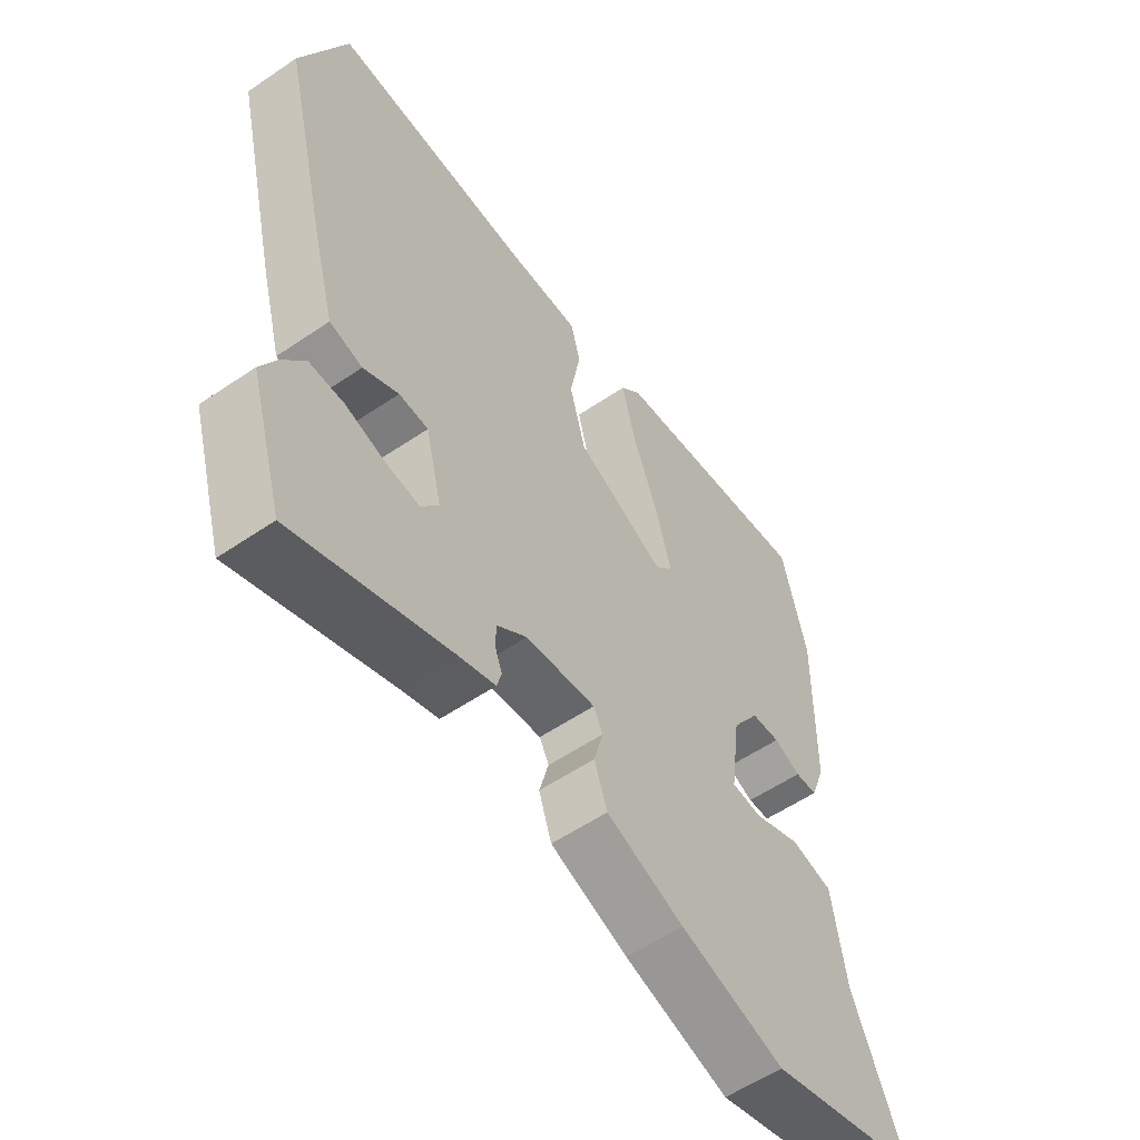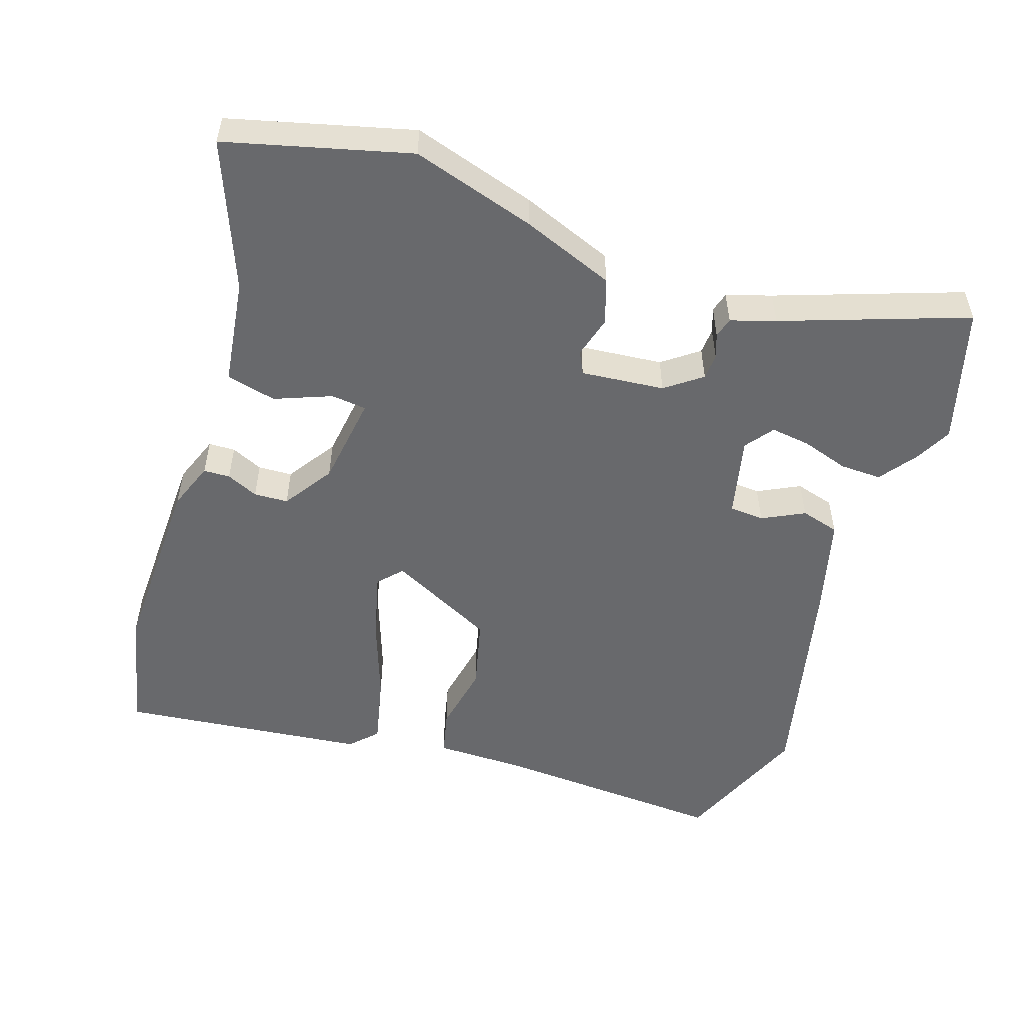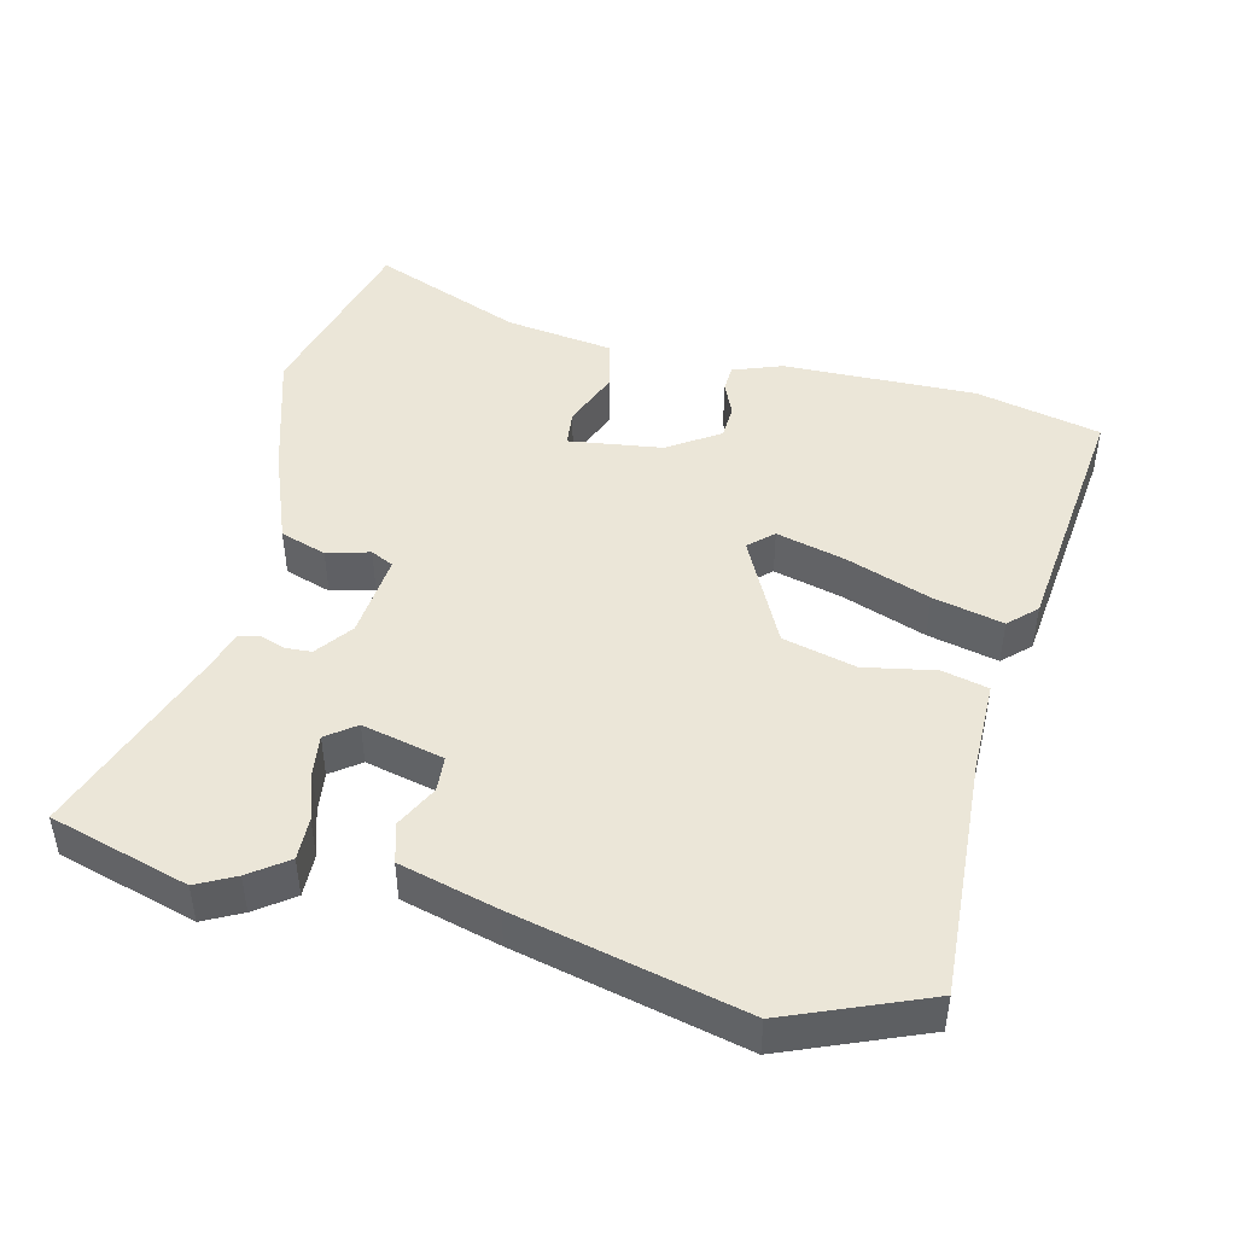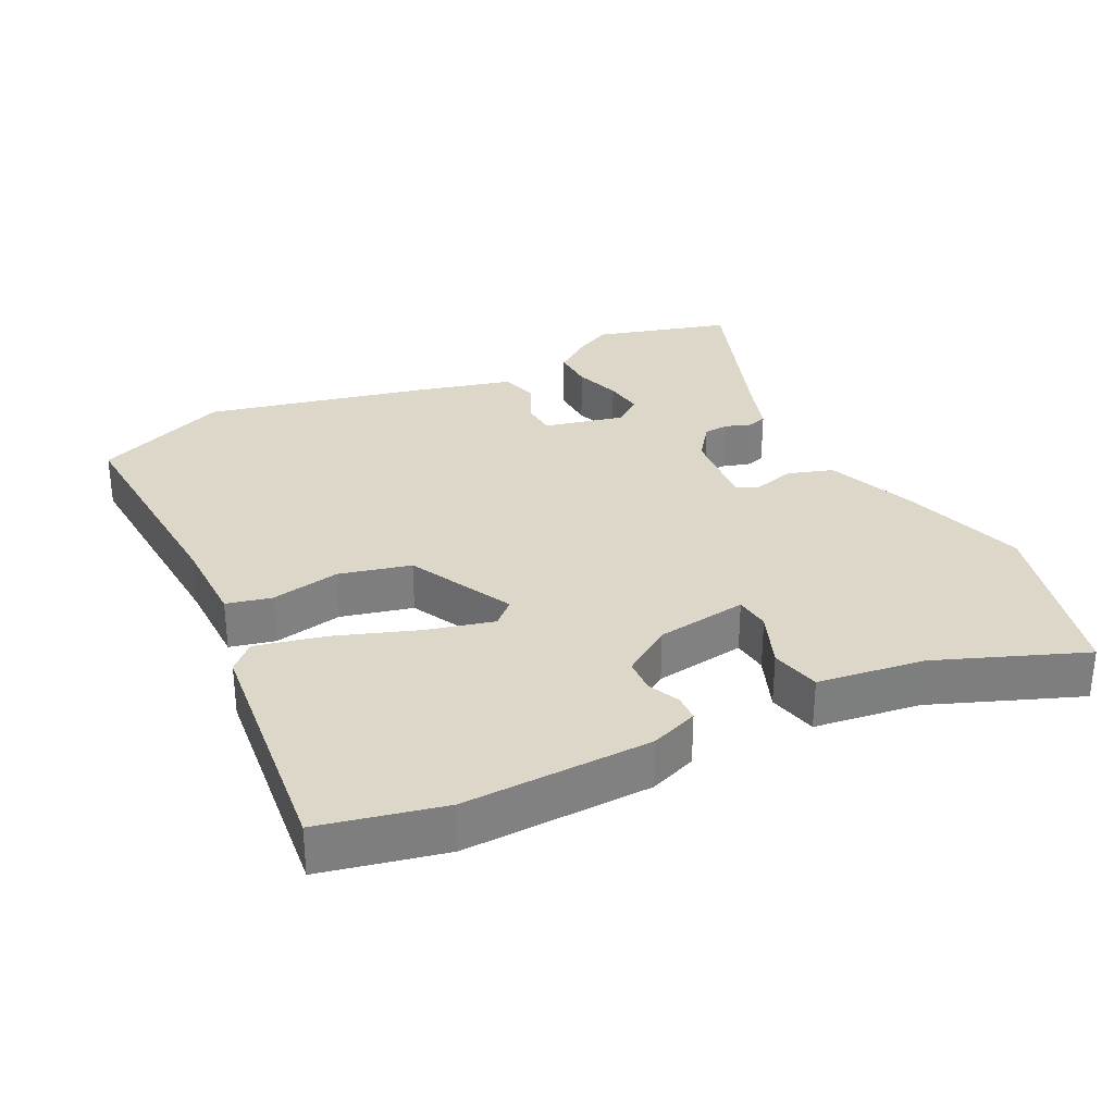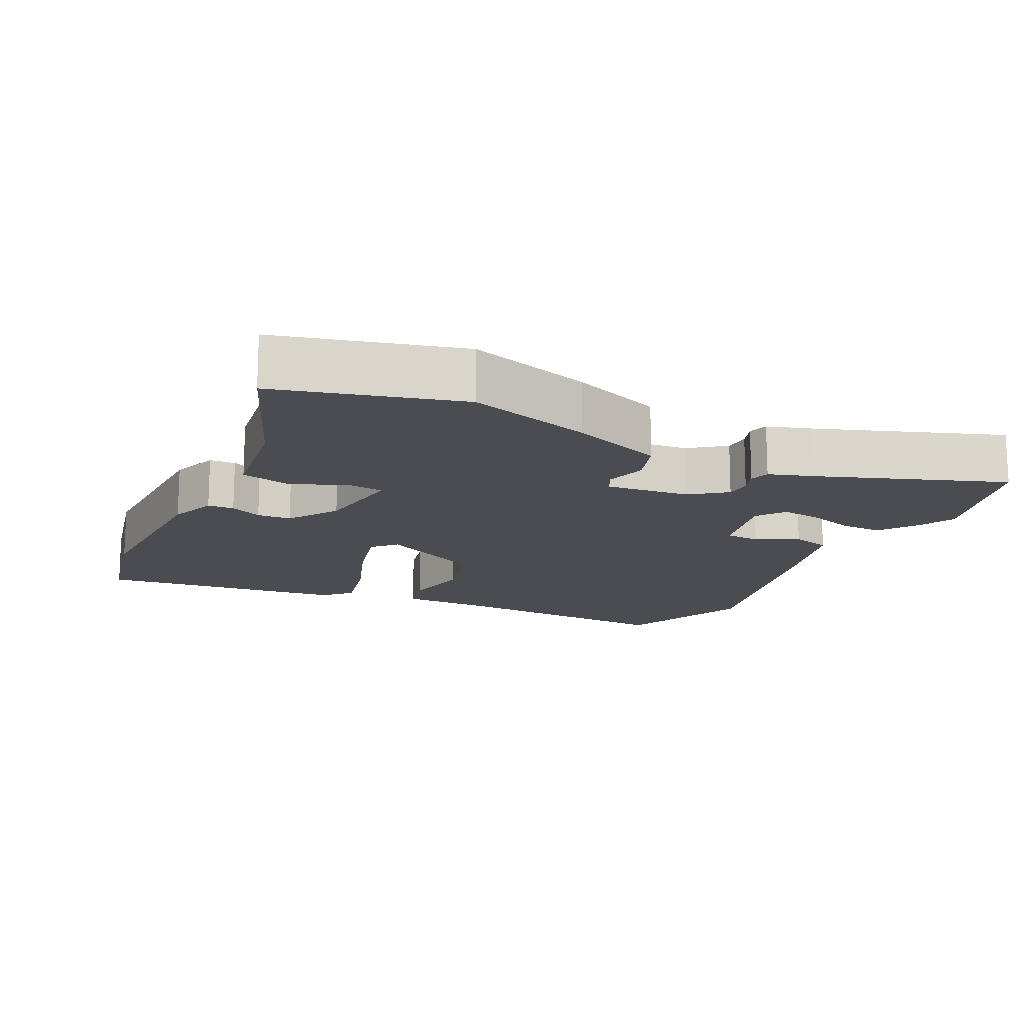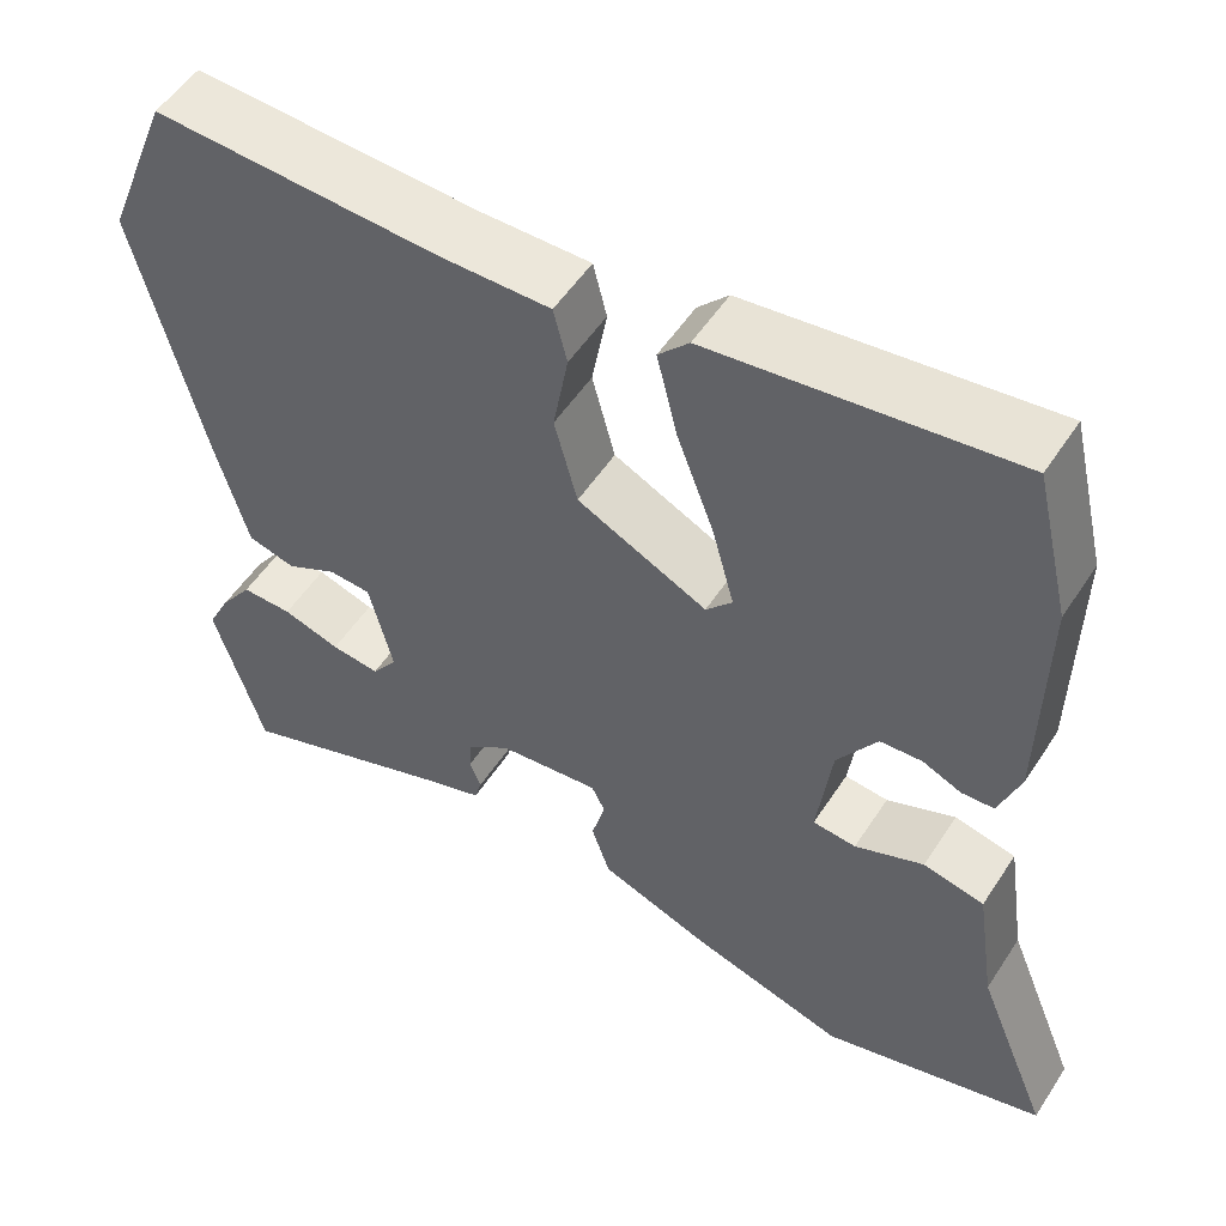
<metadata>
{"format":"obj","ext":"obj","renderer":"f3d","projection":"perspective","resolution":1024,"background":"white","views":[{"elev":-56.6,"azim":-54.6,"up":"+Z"},{"elev":-52.8,"azim":161.0,"up":"+Y"},{"elev":46.2,"azim":-76.8,"up":"+Y"},{"elev":30.9,"azim":62.7,"up":"+Y"},{"elev":-15.3,"azim":153.6,"up":"+Y"},{"elev":53.2,"azim":32.4,"up":"+Z"}]}
</metadata>
<code>
v -0.572 0.07 0.32
v -0.494 0.07 0.516
v -0.157 0.07 0.5
v -0.027 0.07 0.501
v -0.011 0.07 0.436
v -0.029 0.07 0.336
v -0.002 0.07 0.233
v 0.151 0.07 0.158
v 0.182 0.07 0.192
v 0.156 0.07 0.289
v 0.112 0.07 0.407
v 0.088 0.07 0.506
v 0.124 0.07 0.544
v 0.479 0.07 0.588
v 0.521 0.07 0.411
v 0.517 0.07 0.139
v 0.492 0.07 0.07
v 0.454 0.07 0.068
v 0.408 0.07 0.088
v 0.359 0.07 0.085
v 0.312 0.07 0.013
v 0.295 0.07 -0.119
v 0.346 0.07 -0.124
v 0.427 0.07 -0.091
v 0.499 0.07 -0.107
v 0.522 0.07 -0.26
v 0.608 0.07 -0.471
v 0.346 0.07 -0.542
v 0.167 0.07 -0.489
v 0.034 0.07 -0.439
v 0.012 0.07 -0.374
v 0.028 0.07 -0.314
v 0.012 0.07 -0.282
v -0.108 0.07 -0.295
v -0.159 0.07 -0.334
v -0.161 0.07 -0.371
v -0.148 0.07 -0.406
v -0.156 0.07 -0.435
v -0.22 0.07 -0.456
v -0.484 0.07 -0.553
v -0.542 0.07 -0.358
v -0.515 0.07 -0.304
v -0.477 0.07 -0.251
v -0.417 0.07 -0.252
v -0.349 0.07 -0.273
v -0.292 0.07 -0.28
v -0.262 0.07 -0.239
v -0.29 0.07 -0.124
v -0.34 0.07 -0.121
v -0.4 0.07 -0.152
v -0.456 0.07 -0.137
v -0.494 0.07 0.001
v -0.572 0 0.32
v -0.494 0 0.516
v -0.157 0 0.5
v -0.027 0 0.501
v -0.011 0 0.436
v -0.029 0 0.336
v -0.002 0 0.233
v 0.151 0 0.158
v 0.182 0 0.192
v 0.156 0 0.289
v 0.112 0 0.407
v 0.088 0 0.506
v 0.124 0 0.544
v 0.479 0 0.588
v 0.521 0 0.411
v 0.517 0 0.139
v 0.492 0 0.07
v 0.454 0 0.068
v 0.408 0 0.088
v 0.359 0 0.085
v 0.312 0 0.013
v 0.295 0 -0.119
v 0.346 0 -0.124
v 0.427 0 -0.091
v 0.499 0 -0.107
v 0.522 0 -0.26
v 0.608 0 -0.471
v 0.346 0 -0.542
v 0.167 0 -0.489
v 0.034 0 -0.439
v 0.012 0 -0.374
v 0.028 0 -0.314
v 0.012 0 -0.282
v -0.108 0 -0.295
v -0.159 0 -0.334
v -0.161 0 -0.371
v -0.148 0 -0.406
v -0.156 0 -0.435
v -0.22 0 -0.456
v -0.484 0 -0.553
v -0.542 0 -0.358
v -0.515 0 -0.304
v -0.477 0 -0.251
v -0.417 0 -0.252
v -0.349 0 -0.273
v -0.292 0 -0.28
v -0.262 0 -0.239
v -0.29 0 -0.124
v -0.34 0 -0.121
v -0.4 0 -0.152
v -0.456 0 -0.137
v -0.494 0 0.001
f 1 2 3
f 52 1 3
f 51 52 3
f 50 51 3
f 49 50 3
f 4 5 6
f 3 4 6
f 49 3 6
f 48 49 6
f 47 48 6 7
f 43 44 45
f 42 43 45
f 41 42 45
f 40 41 45
f 39 40 45
f 39 45 46
f 38 39 46
f 37 38 46
f 36 37 46
f 35 36 46 47
f 30 31 32
f 29 30 32
f 28 29 32
f 27 28 32
f 26 27 32
f 26 32 33
f 25 26 33
f 24 25 33
f 23 24 33
f 22 23 33 34
f 17 18 19
f 16 17 19
f 15 16 19
f 14 15 19
f 13 14 19
f 12 13 19
f 11 12 19
f 10 11 19
f 9 10 19 20
f 8 9 20 21
f 47 7 8
f 35 47 8
f 34 35 8
f 8 21 22 34
f 55 54 53
f 55 53 104
f 55 104 103
f 55 103 102
f 55 102 101
f 58 57 56
f 58 56 55
f 58 55 101
f 58 101 100
f 59 58 100 99
f 97 96 95
f 97 95 94
f 97 94 93
f 97 93 92
f 97 92 91
f 98 97 91
f 98 91 90
f 98 90 89
f 98 89 88
f 99 98 88 87
f 84 83 82
f 84 82 81
f 84 81 80
f 84 80 79
f 84 79 78
f 85 84 78
f 85 78 77
f 85 77 76
f 85 76 75
f 86 85 75 74
f 71 70 69
f 71 69 68
f 71 68 67
f 71 67 66
f 71 66 65
f 71 65 64
f 71 64 63
f 71 63 62
f 72 71 62 61
f 73 72 61 60
f 60 59 99
f 60 99 87
f 60 87 86
f 86 74 73 60
f 1 53 54 2
f 2 54 55 3
f 3 55 56 4
f 4 56 57 5
f 5 57 58 6
f 6 58 59 7
f 7 59 60 8
f 8 60 61 9
f 9 61 62 10
f 10 62 63 11
f 11 63 64 12
f 12 64 65 13
f 13 65 66 14
f 14 66 67 15
f 15 67 68 16
f 16 68 69 17
f 17 69 70 18
f 18 70 71 19
f 19 71 72 20
f 20 72 73 21
f 21 73 74 22
f 22 74 75 23
f 23 75 76 24
f 24 76 77 25
f 25 77 78 26
f 26 78 79 27
f 27 79 80 28
f 28 80 81 29
f 29 81 82 30
f 30 82 83 31
f 31 83 84 32
f 32 84 85 33
f 33 85 86 34
f 34 86 87 35
f 35 87 88 36
f 36 88 89 37
f 37 89 90 38
f 38 90 91 39
f 39 91 92 40
f 40 92 93 41
f 41 93 94 42
f 42 94 95 43
f 43 95 96 44
f 44 96 97 45
f 45 97 98 46
f 46 98 99 47
f 47 99 100 48
f 48 100 101 49
f 49 101 102 50
f 50 102 103 51
f 51 103 104 52
f 52 104 53 1

</code>
